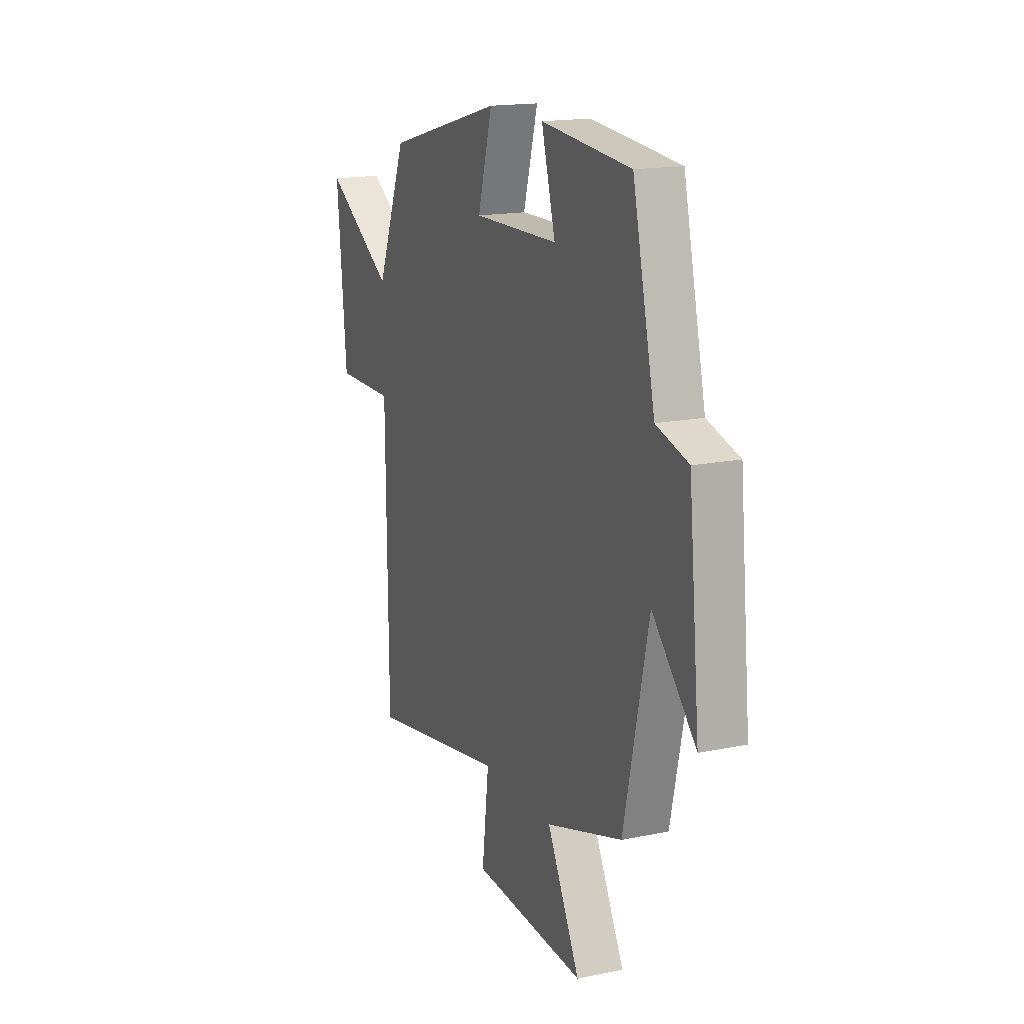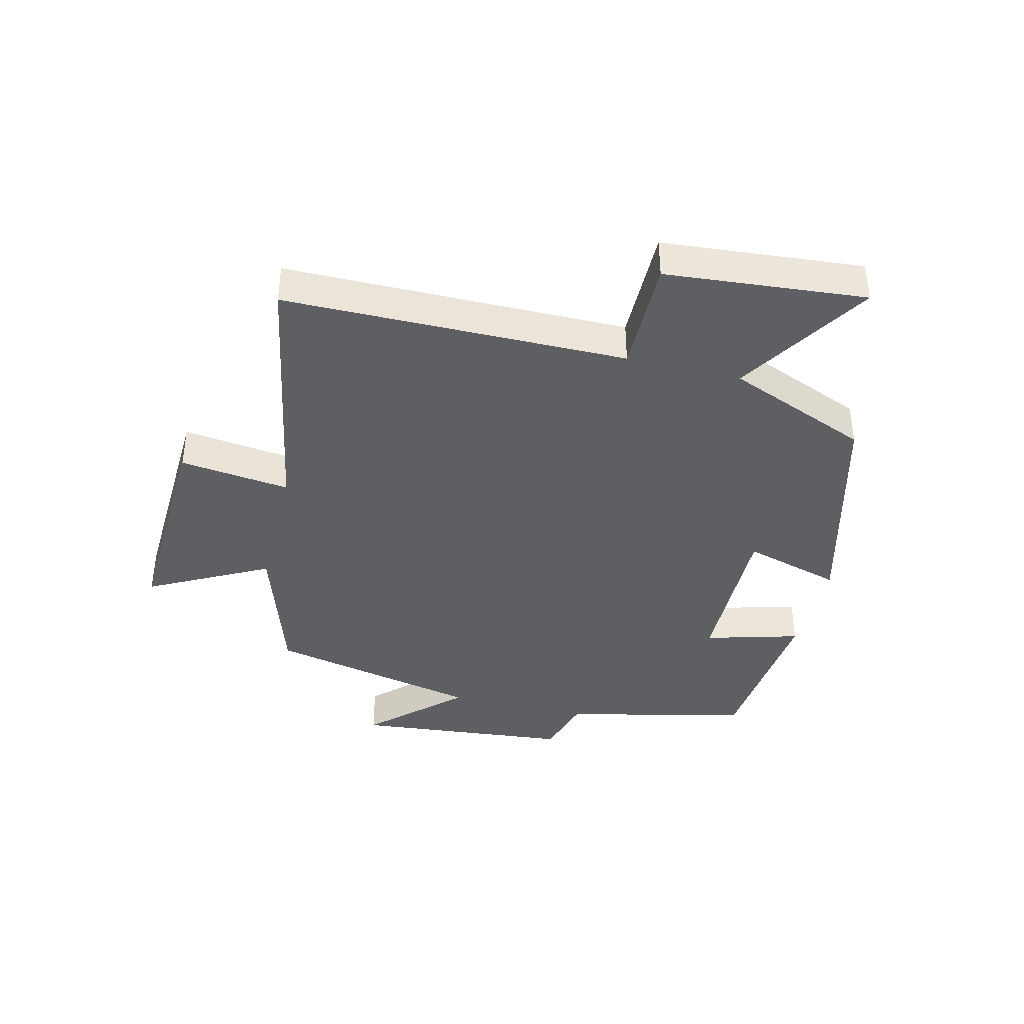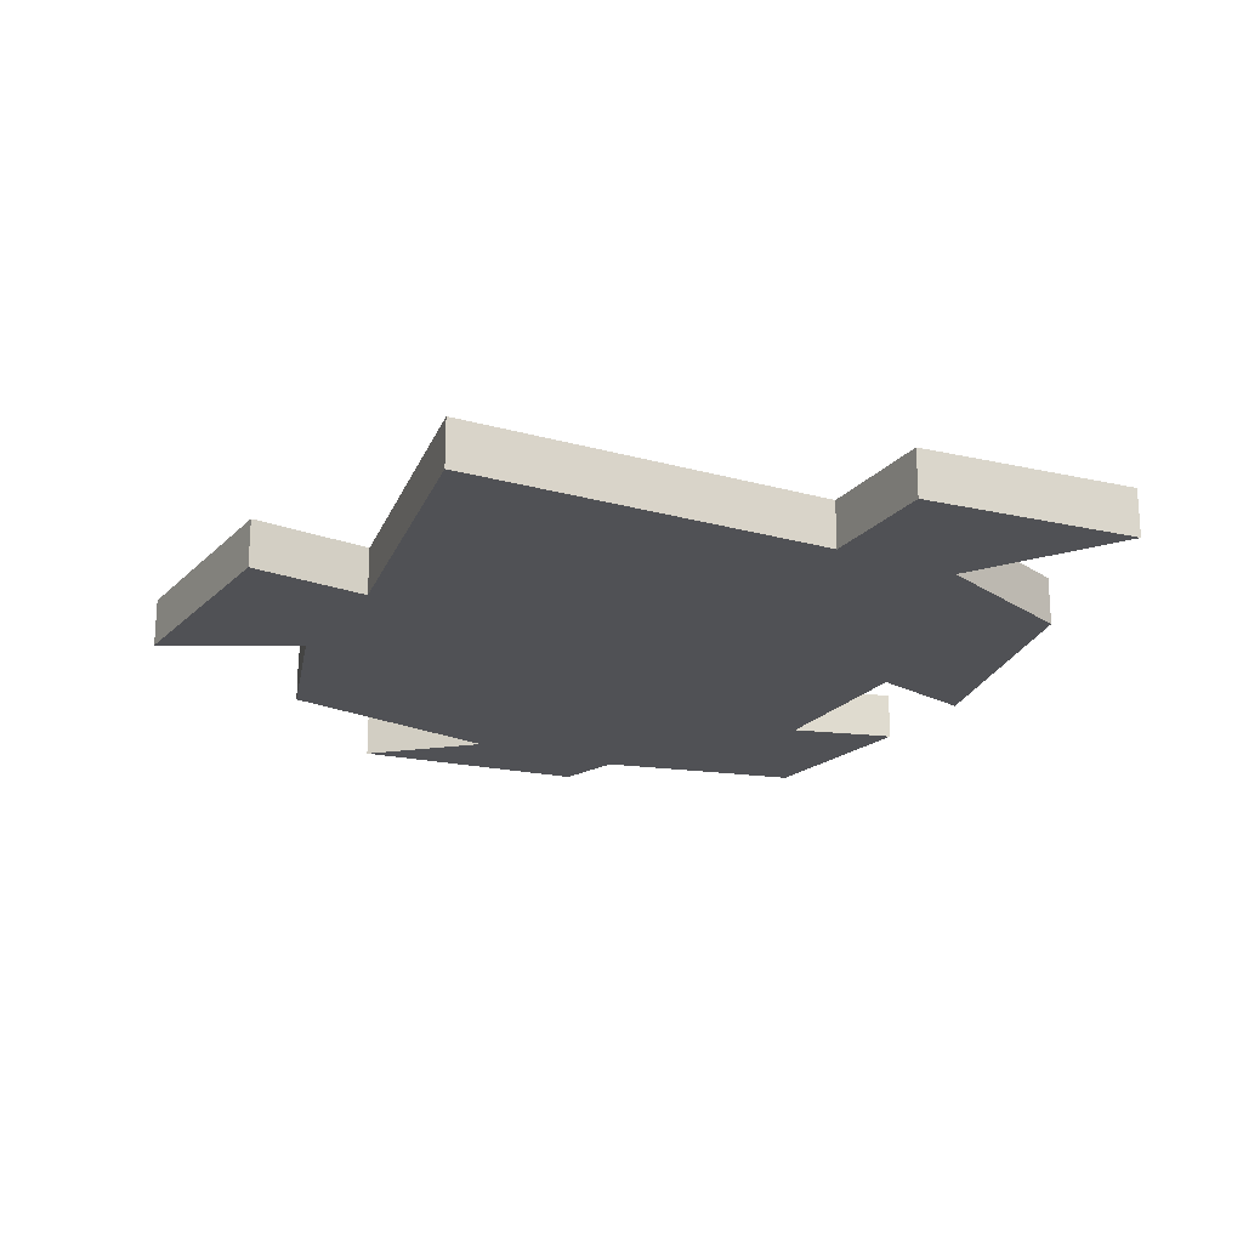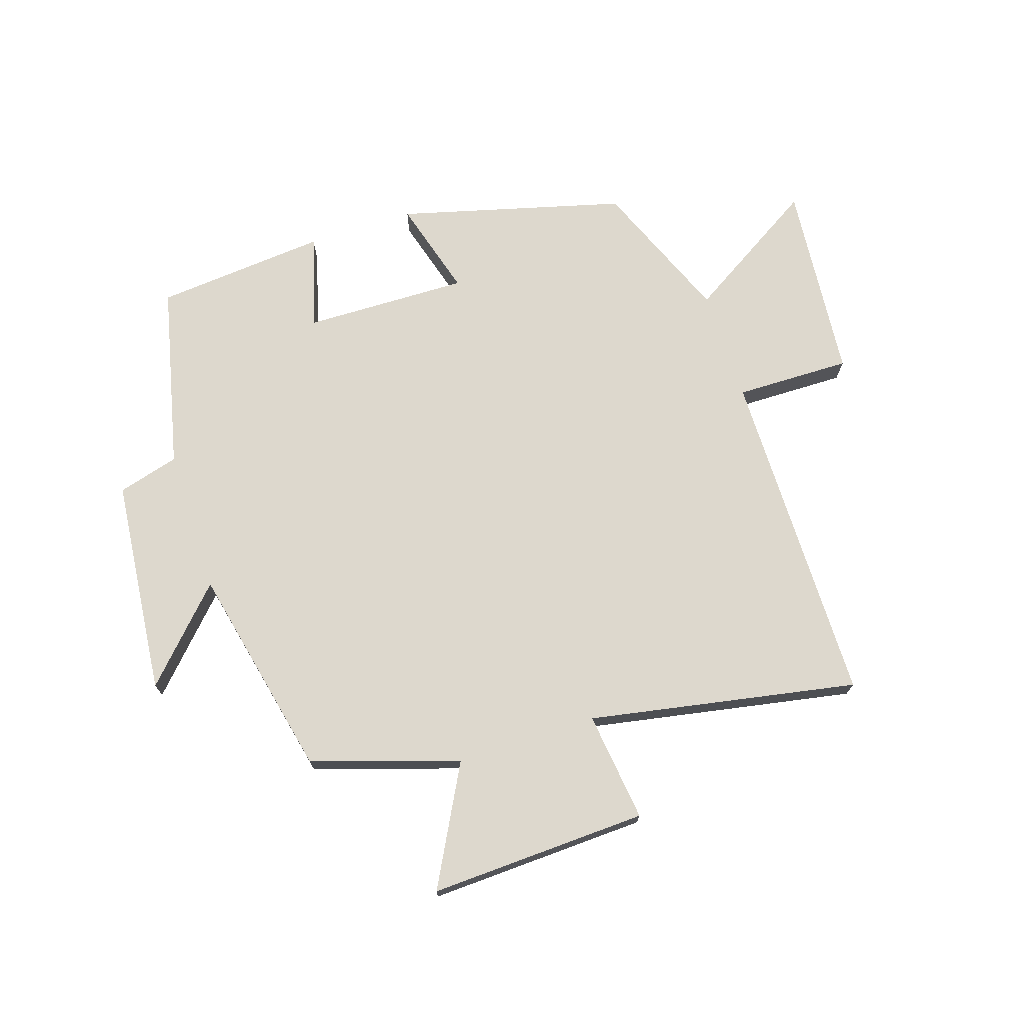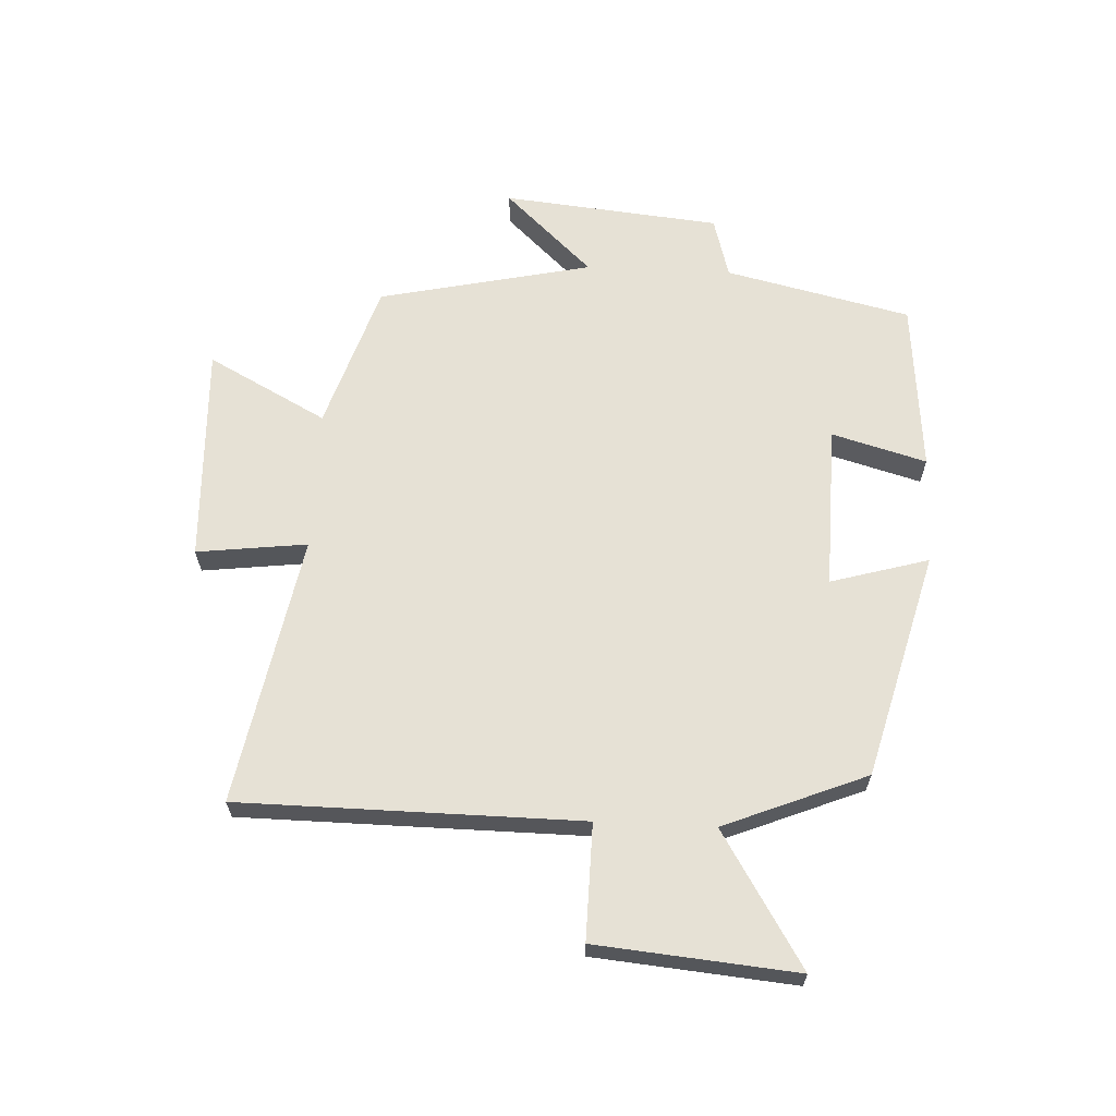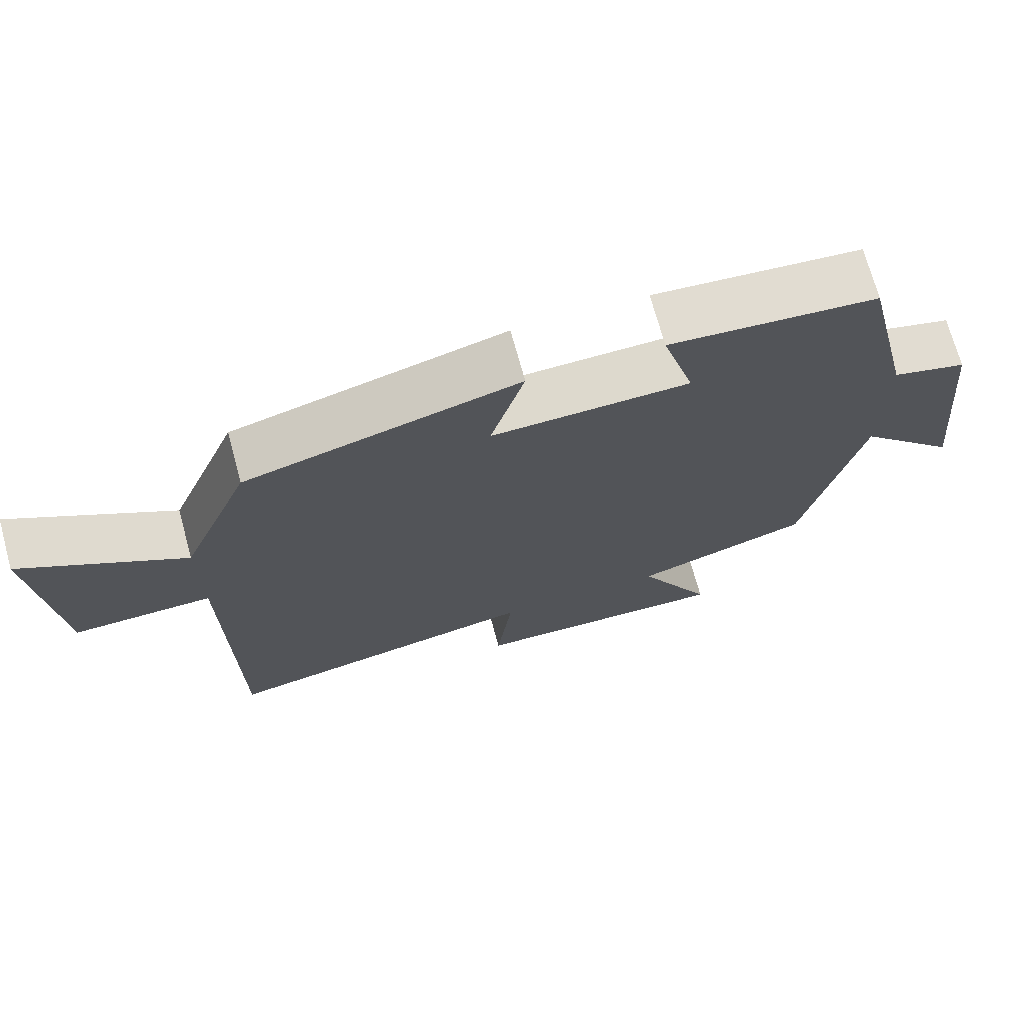
<metadata>
{"format":"obj","ext":"obj","renderer":"f3d","projection":"perspective","resolution":1024,"background":"white","views":[{"elev":16.7,"azim":67.4,"up":"+Z"},{"elev":-39.5,"azim":-104.0,"up":"+Y"},{"elev":-20.2,"azim":-118.2,"up":"+Y"},{"elev":72.2,"azim":161.9,"up":"+Y"},{"elev":64.1,"azim":-87.3,"up":"+Y"},{"elev":71.3,"azim":-15.3,"up":"+Z"}]}
</metadata>
<code>
v 0.429 0.07 0.475
v 0.5 0.07 0.171
v 0.601 0.07 0.143
v 0.637 0.07 -0.215
v 0.5 0.07 -0.071
v 0.423 0.07 -0.422
v 0.181 0.07 -0.5
v 0.285 0.07 -0.695
v -0.075 0.07 -0.681
v -0.053 0.07 -0.5
v -0.495 0.07 -0.583
v -0.5 0.07 -0.023
v -0.69 0.07 -0.026
v -0.72 0.07 0.302
v -0.5 0.07 0.167
v -0.405 0.07 0.401
v -0.034 0.07 0.5
v -0.08 0.07 0.339
v 0.19 0.07 0.345
v 0.146 0.07 0.5
v 0.429 0 0.475
v 0.5 0 0.171
v 0.601 0 0.143
v 0.637 0 -0.215
v 0.5 0 -0.071
v 0.423 0 -0.422
v 0.181 0 -0.5
v 0.285 0 -0.695
v -0.075 0 -0.681
v -0.053 0 -0.5
v -0.495 0 -0.583
v -0.5 0 -0.023
v -0.69 0 -0.026
v -0.72 0 0.302
v -0.5 0 0.167
v -0.405 0 0.401
v -0.034 0 0.5
v -0.08 0 0.339
v 0.19 0 0.345
v 0.146 0 0.5
f 19 20 1 2
f 18 19 2
f 15 16 17 18
f 15 18 2
f 12 13 14 15
f 15 2 3
f 12 15 3
f 11 12 3
f 10 11 3
f 7 8 9 10
f 5 6 7 10
f 5 10 3
f 3 4 5
f 22 21 40 39
f 22 39 38
f 38 37 36 35
f 22 38 35
f 35 34 33 32
f 23 22 35
f 23 35 32
f 23 32 31
f 23 31 30
f 30 29 28 27
f 30 27 26 25
f 23 30 25
f 25 24 23
f 1 21 22 2
f 2 22 23 3
f 3 23 24 4
f 4 24 25 5
f 5 25 26 6
f 6 26 27 7
f 7 27 28 8
f 8 28 29 9
f 9 29 30 10
f 10 30 31 11
f 11 31 32 12
f 12 32 33 13
f 13 33 34 14
f 14 34 35 15
f 15 35 36 16
f 16 36 37 17
f 17 37 38 18
f 18 38 39 19
f 19 39 40 20
f 20 40 21 1

</code>
